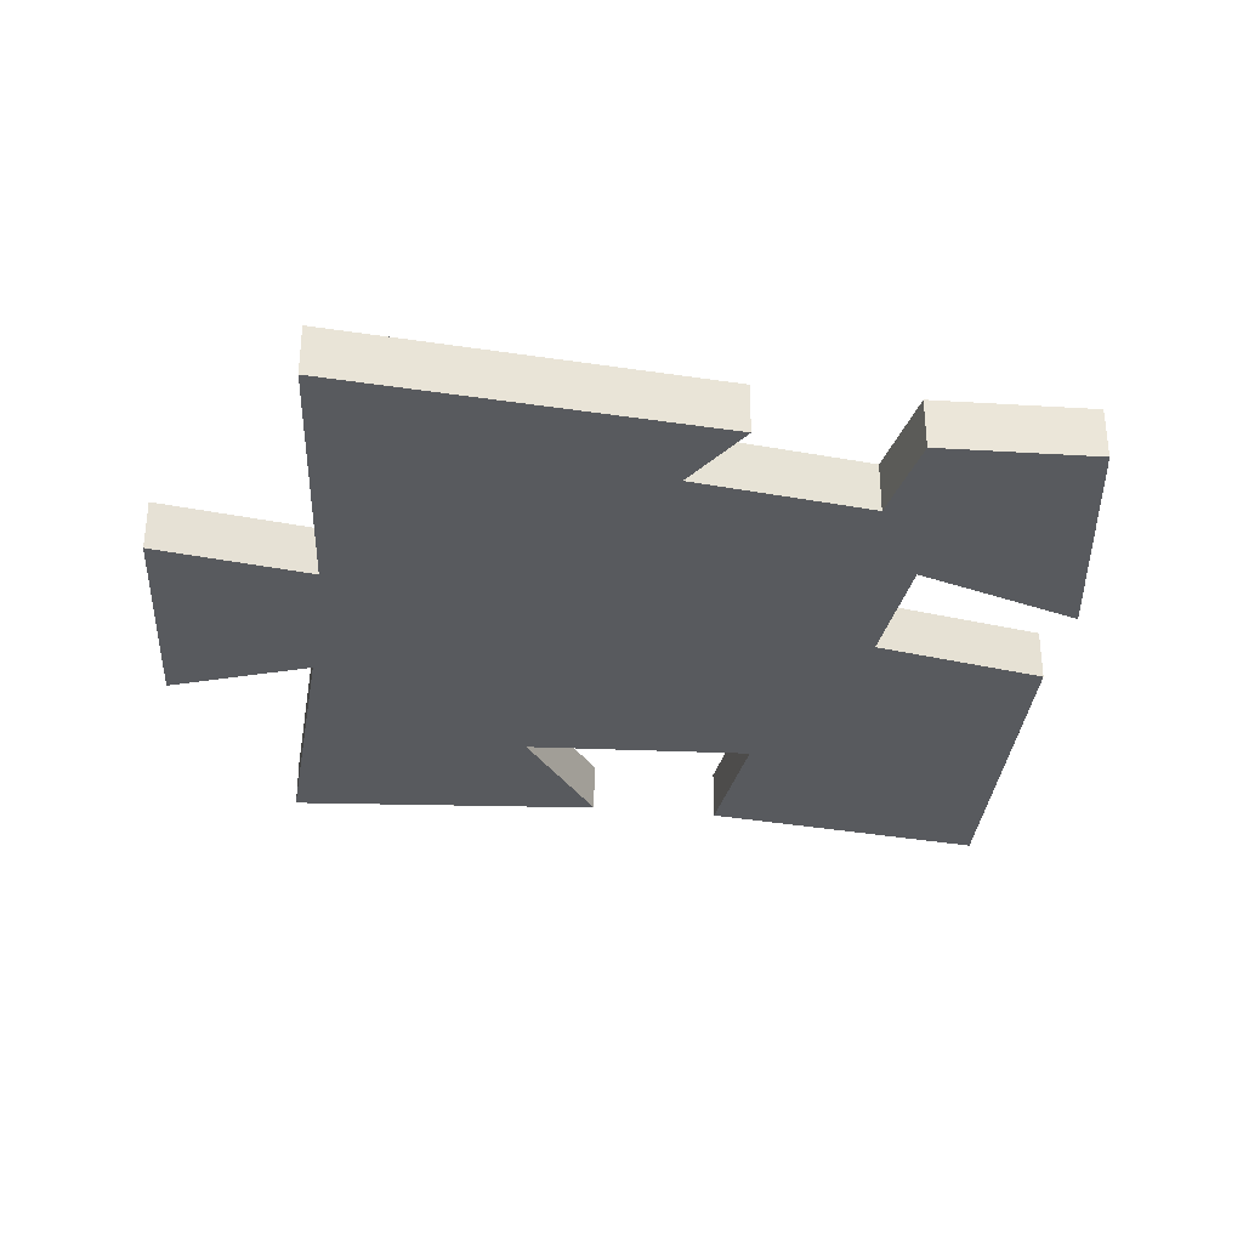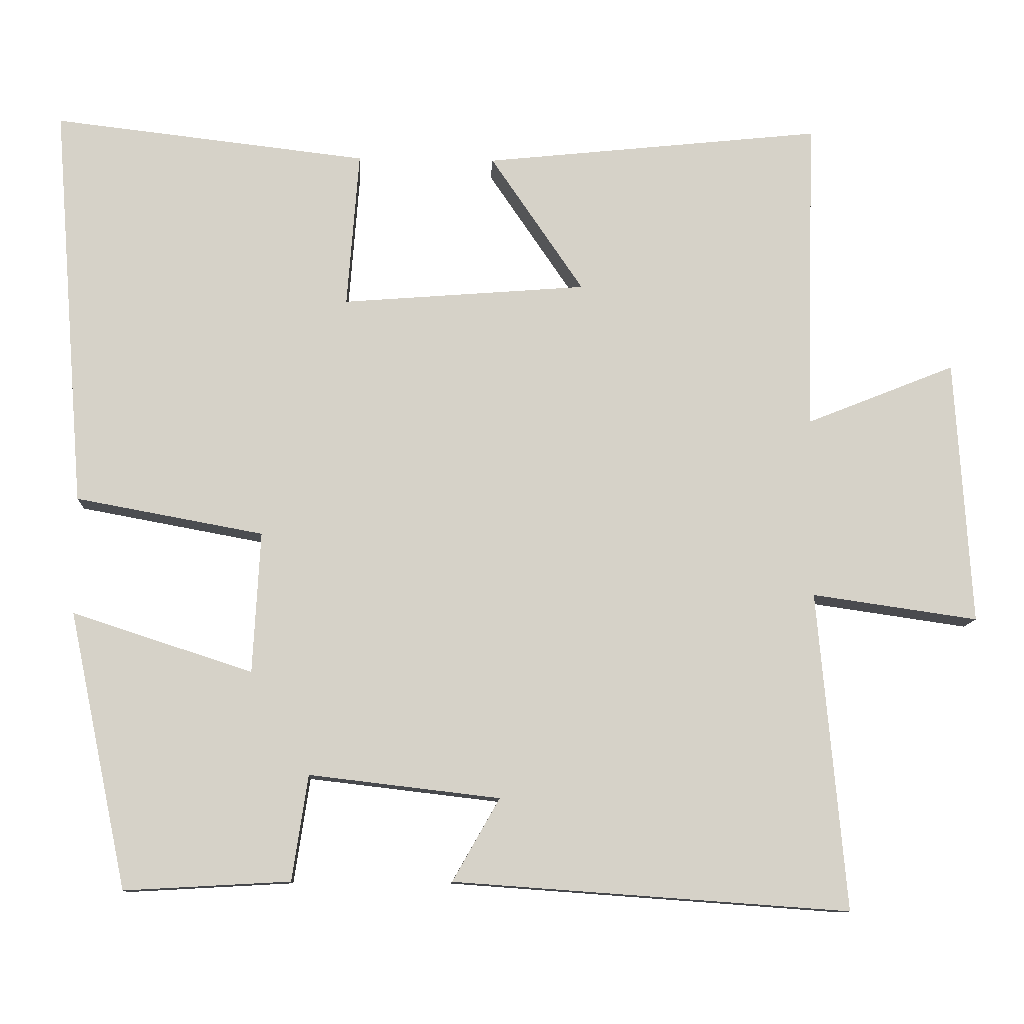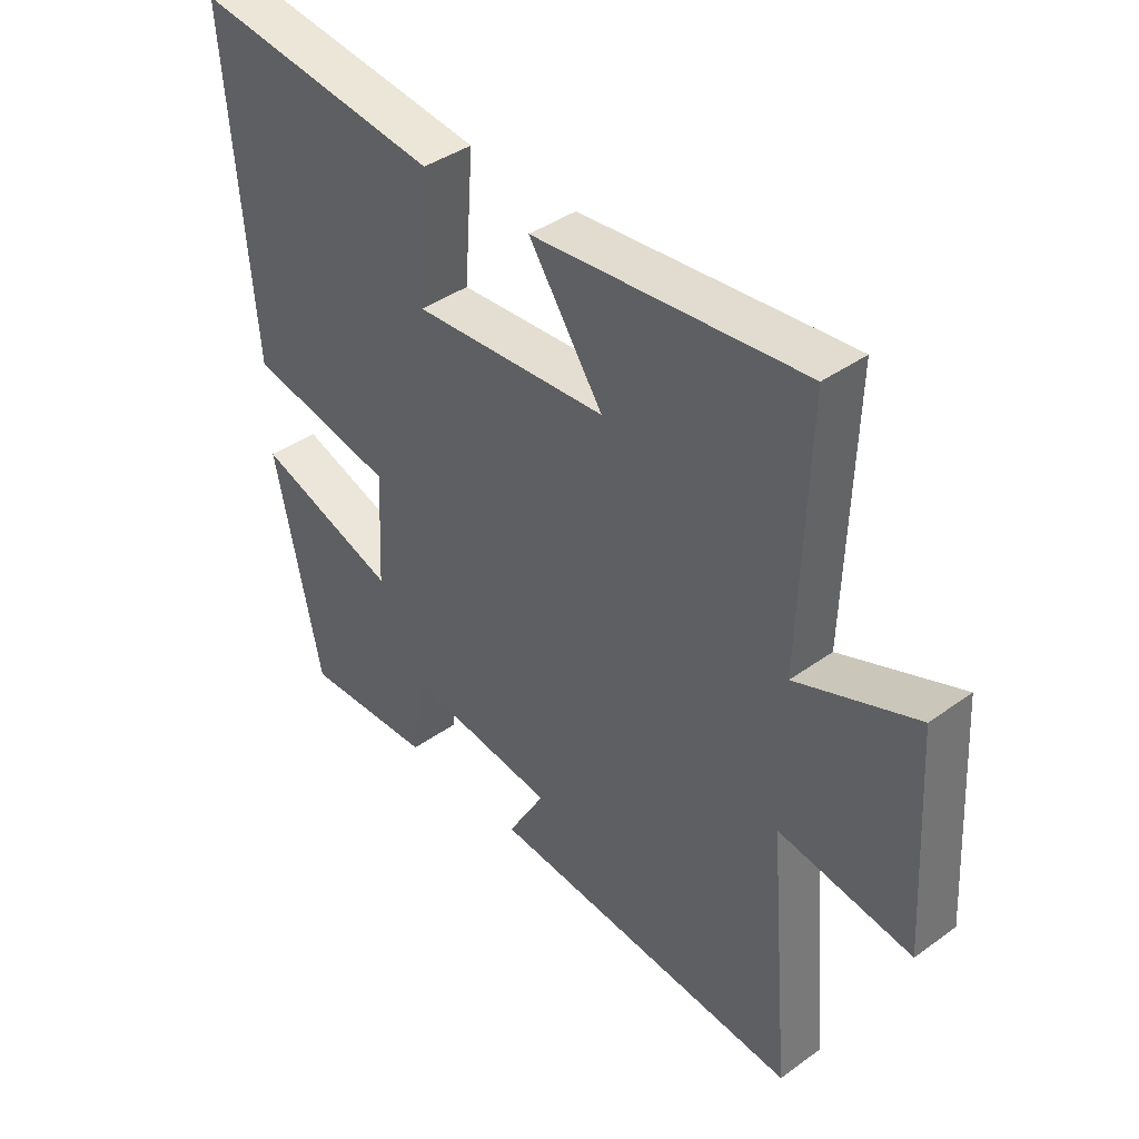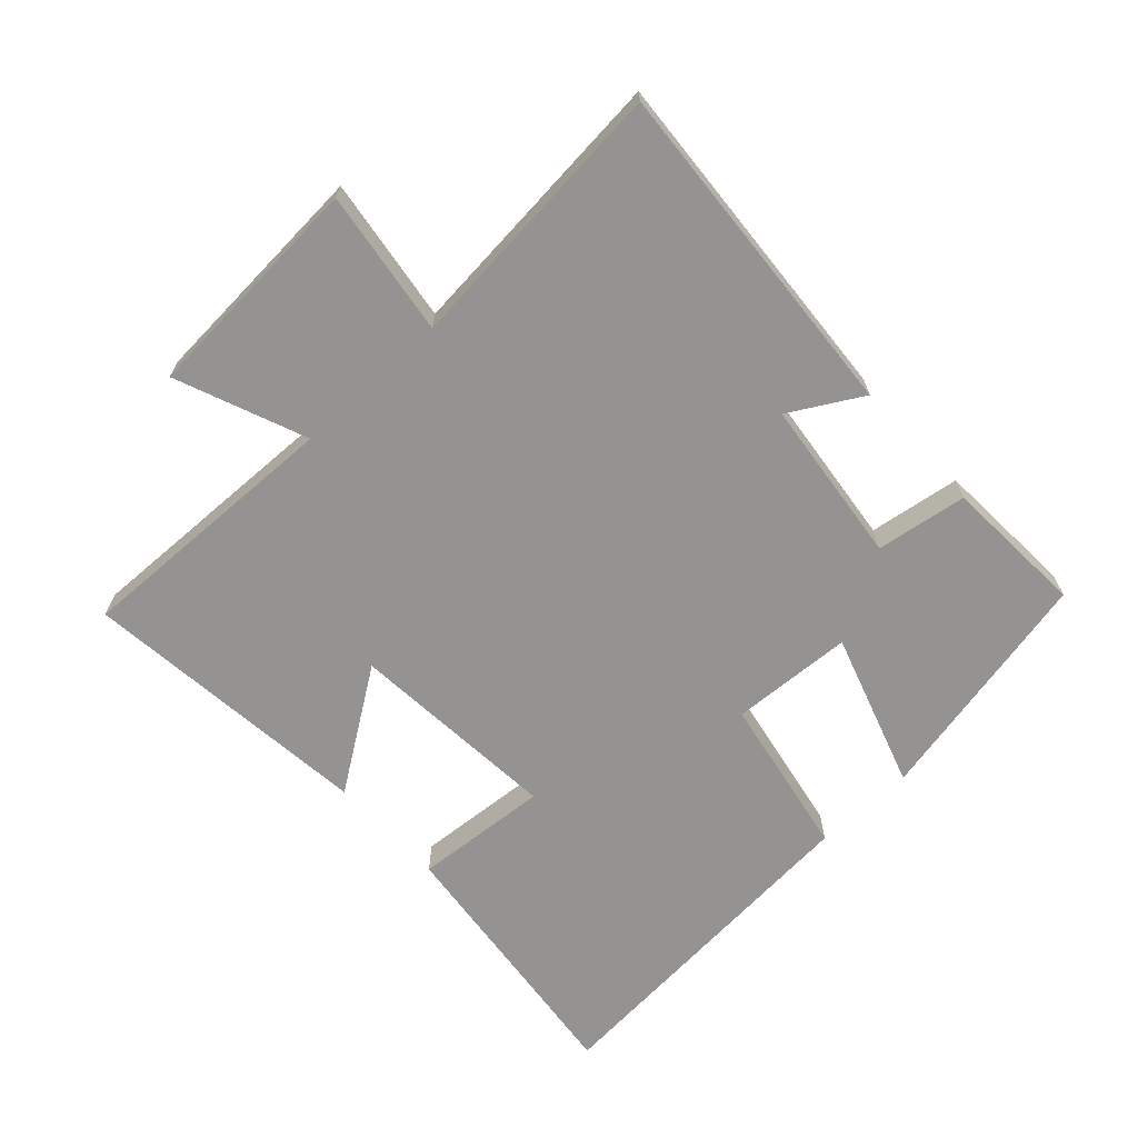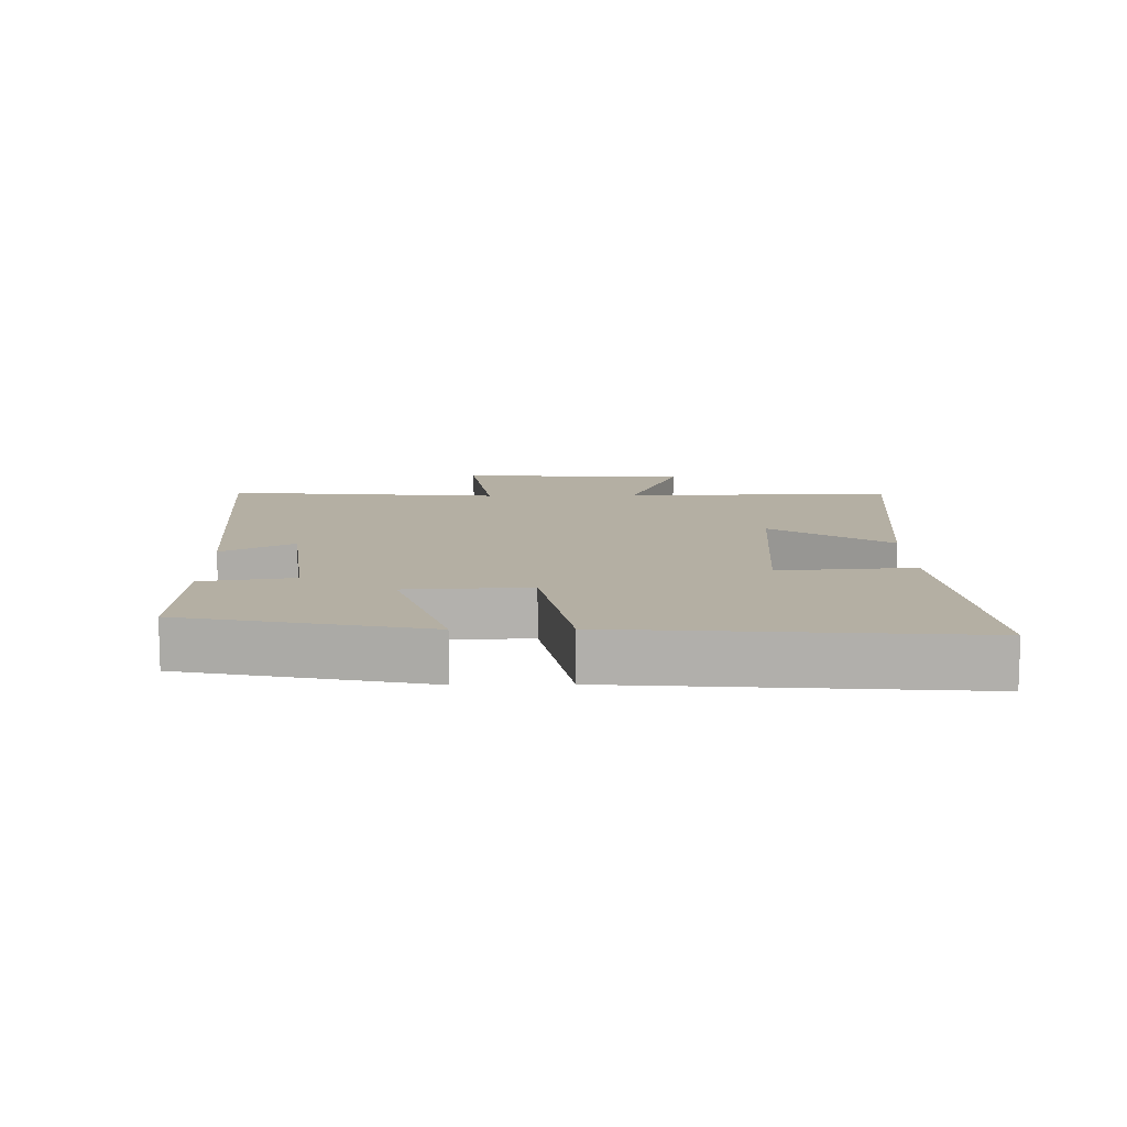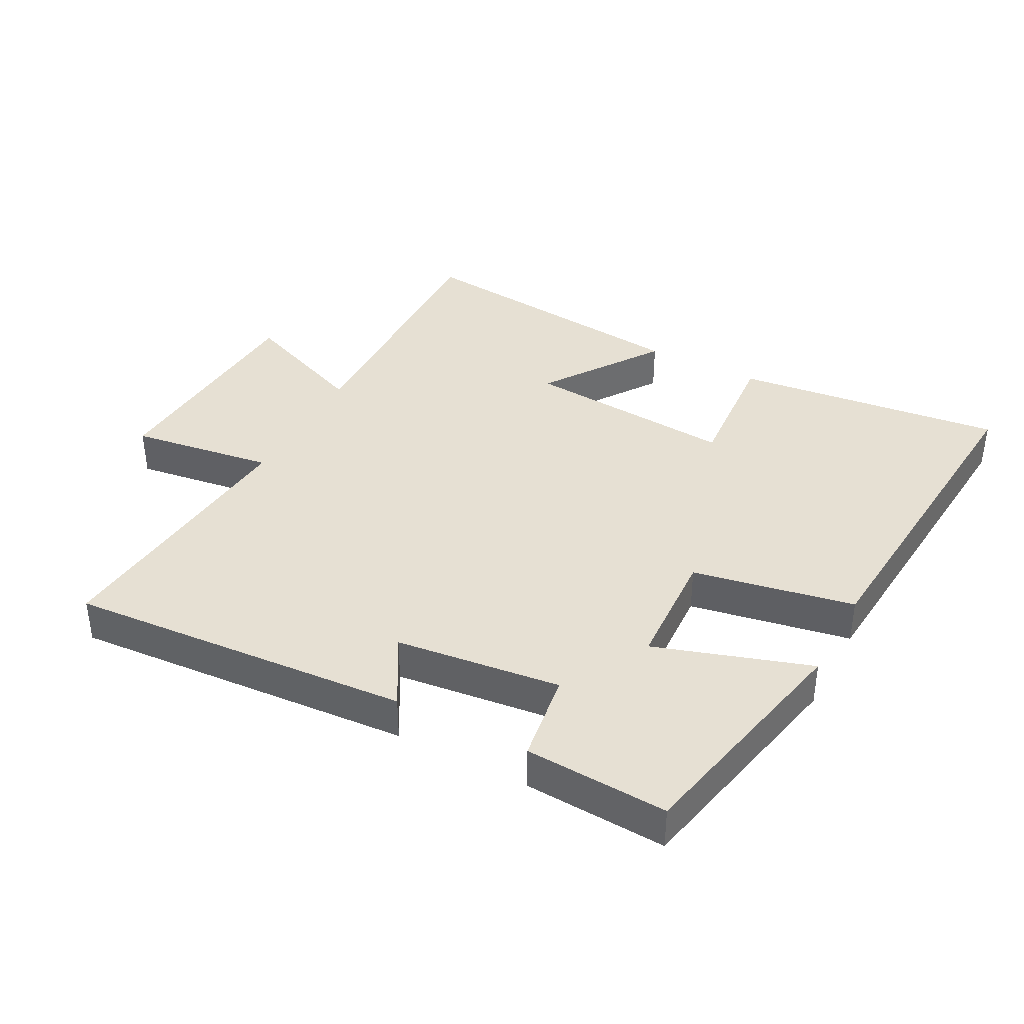
<metadata>
{"format":"obj","ext":"obj","renderer":"f3d","projection":"perspective","resolution":1024,"background":"white","views":[{"elev":-31.0,"azim":171.8,"up":"+Y"},{"elev":-10.9,"azim":-2.8,"up":"+Z"},{"elev":40.8,"azim":48.8,"up":"+Z"},{"elev":-66.8,"azim":132.7,"up":"+Y"},{"elev":11.2,"azim":-90.9,"up":"+Y"},{"elev":38.4,"azim":-152.0,"up":"+Y"}]}
</metadata>
<code>
v -0.423 0.07 -0.512
v -0.5 0.07 -0.145
v -0.261 0.07 -0.223
v -0.251 0.07 -0.035
v -0.5 0.07 0.011
v -0.542 0.07 0.548
v -0.125 0.07 0.5
v -0.141 0.07 0.292
v 0.185 0.07 0.318
v 0.061 0.07 0.5
v 0.512 0.07 0.548
v 0.5 0.07 0.129
v 0.7 0.07 0.209
v 0.722 0.07 -0.145
v 0.5 0.07 -0.113
v 0.538 0.07 -0.538
v 0.009 0.07 -0.5
v 0.072 0.07 -0.39
v -0.182 0.07 -0.36
v -0.203 0.07 -0.5
v -0.423 0 -0.512
v -0.5 0 -0.145
v -0.261 0 -0.223
v -0.251 0 -0.035
v -0.5 0 0.011
v -0.542 0 0.548
v -0.125 0 0.5
v -0.141 0 0.292
v 0.185 0 0.318
v 0.061 0 0.5
v 0.512 0 0.548
v 0.5 0 0.129
v 0.7 0 0.209
v 0.722 0 -0.145
v 0.5 0 -0.113
v 0.538 0 -0.538
v 0.009 0 -0.5
v 0.072 0 -0.39
v -0.182 0 -0.36
v -0.203 0 -0.5
f 1 2 3
f 20 1 3
f 19 20 3
f 18 19 3 4
f 15 16 17 18
f 15 18 4
f 12 13 14 15
f 12 15 4 5
f 9 10 11 12
f 8 9 12 5
f 5 6 7 8
f 23 22 21
f 23 21 40
f 23 40 39
f 24 23 39 38
f 38 37 36 35
f 24 38 35
f 35 34 33 32
f 25 24 35 32
f 32 31 30 29
f 25 32 29 28
f 28 27 26 25
f 1 21 22 2
f 2 22 23 3
f 3 23 24 4
f 4 24 25 5
f 5 25 26 6
f 6 26 27 7
f 7 27 28 8
f 8 28 29 9
f 9 29 30 10
f 10 30 31 11
f 11 31 32 12
f 12 32 33 13
f 13 33 34 14
f 14 34 35 15
f 15 35 36 16
f 16 36 37 17
f 17 37 38 18
f 18 38 39 19
f 19 39 40 20
f 20 40 21 1

</code>
